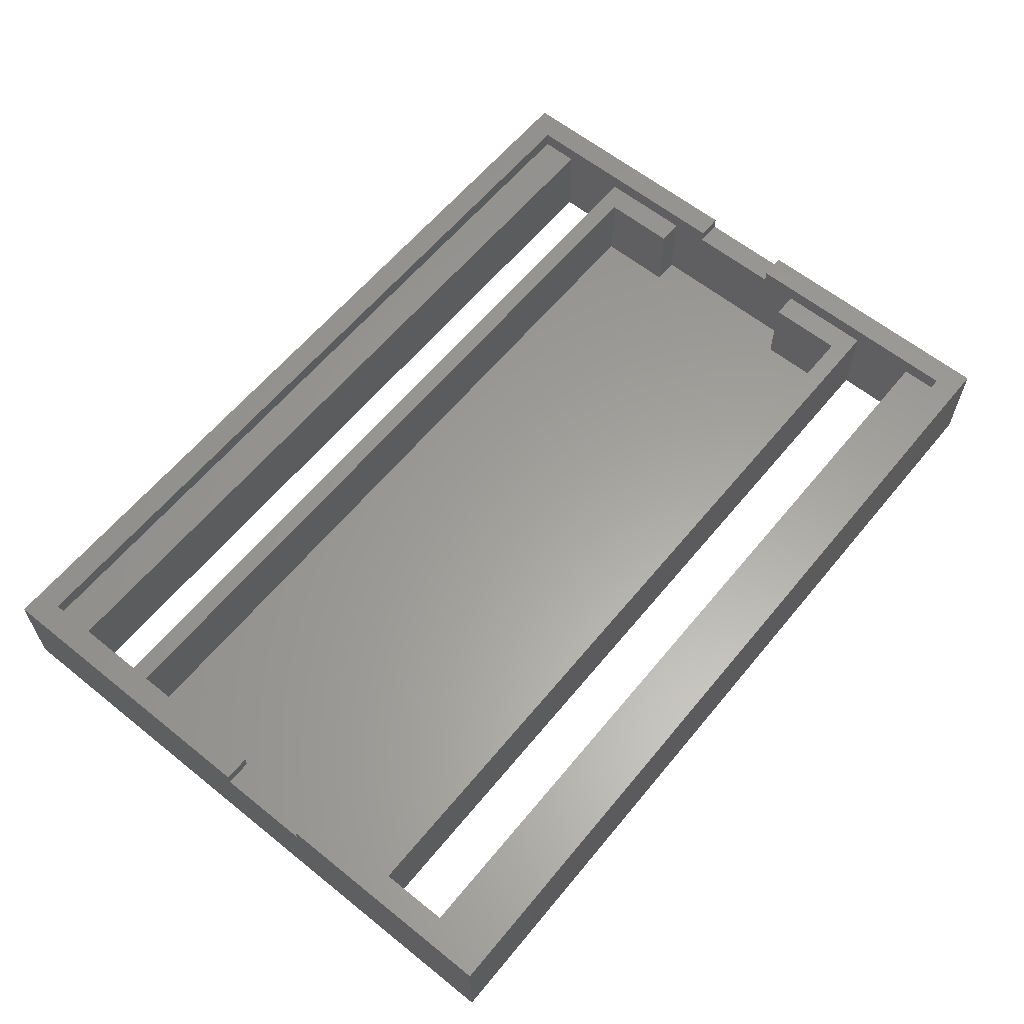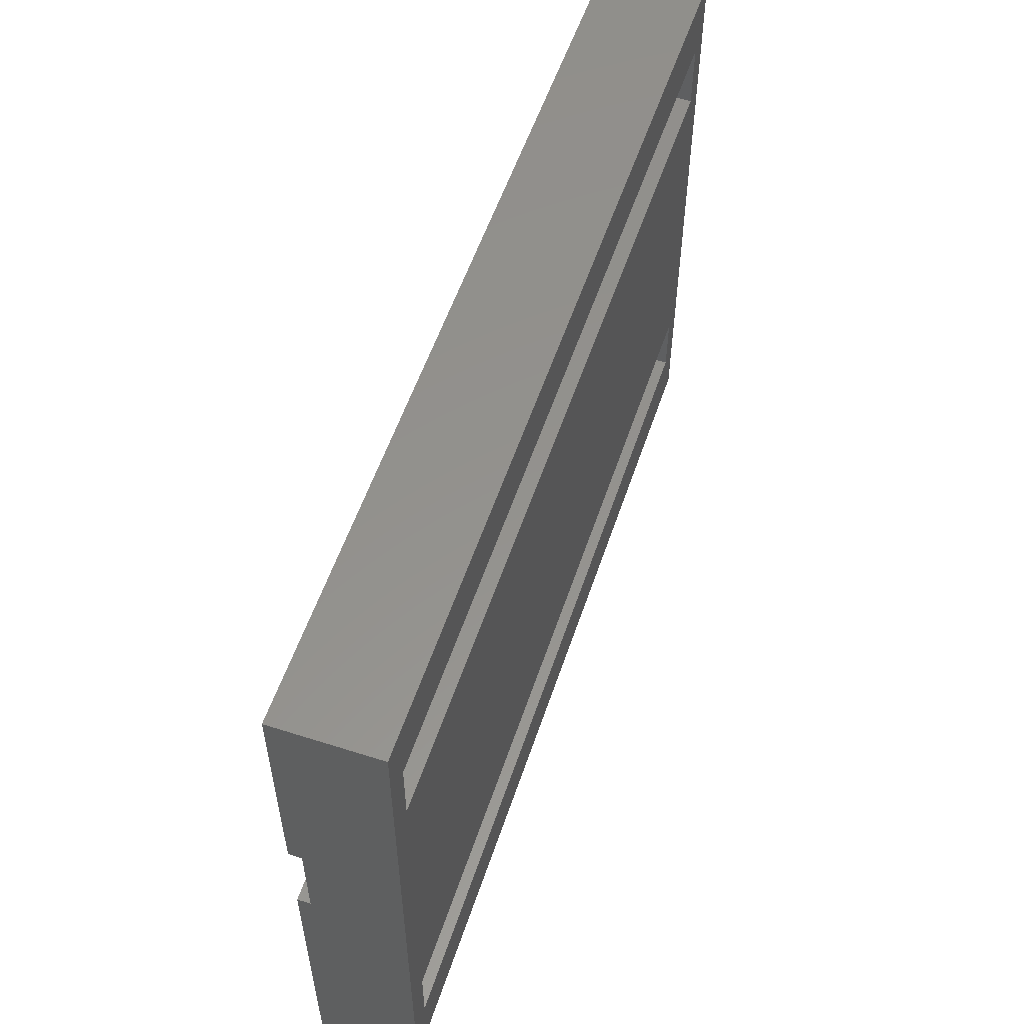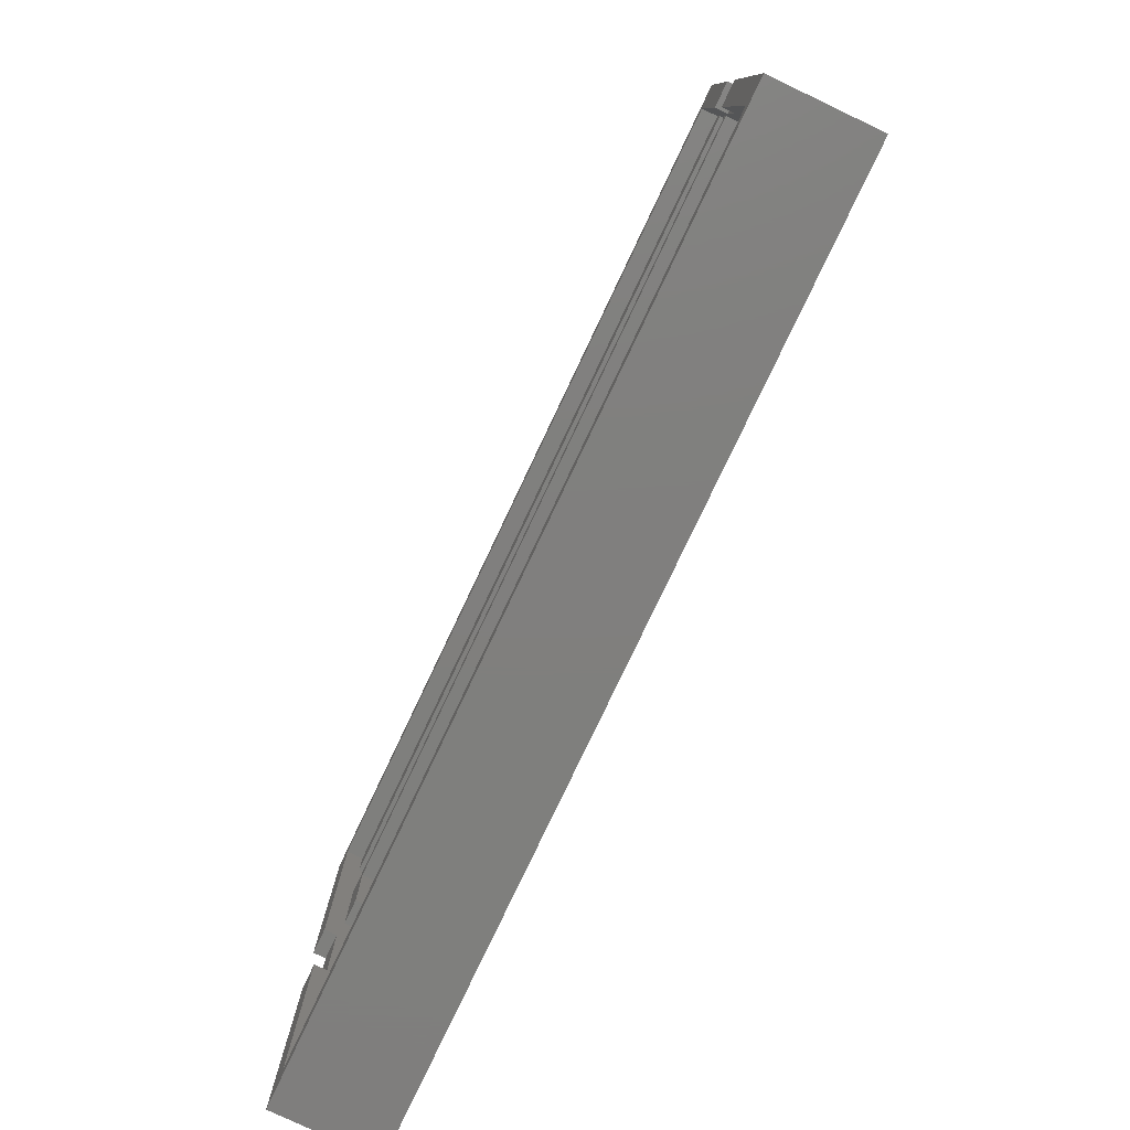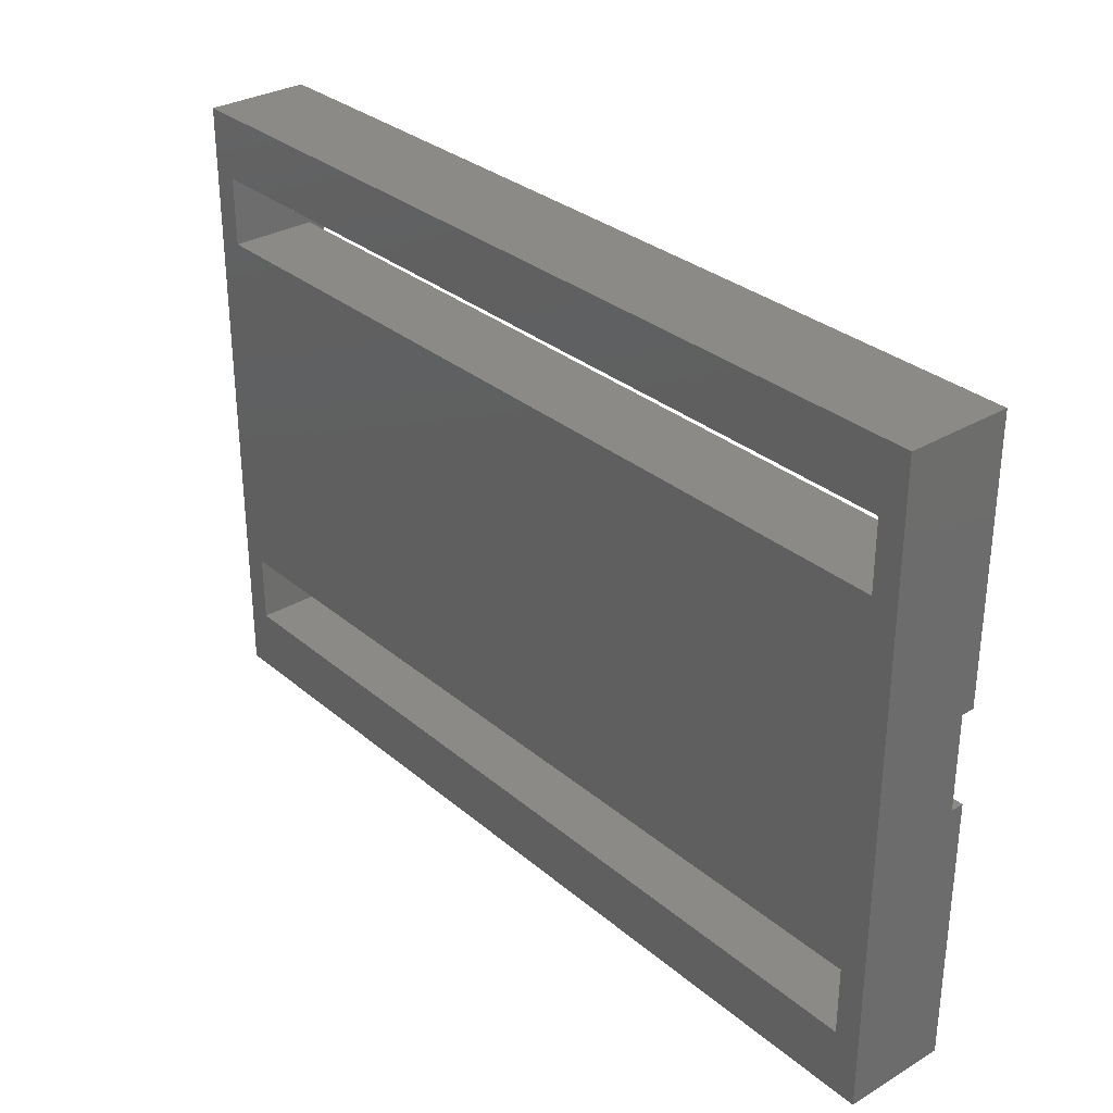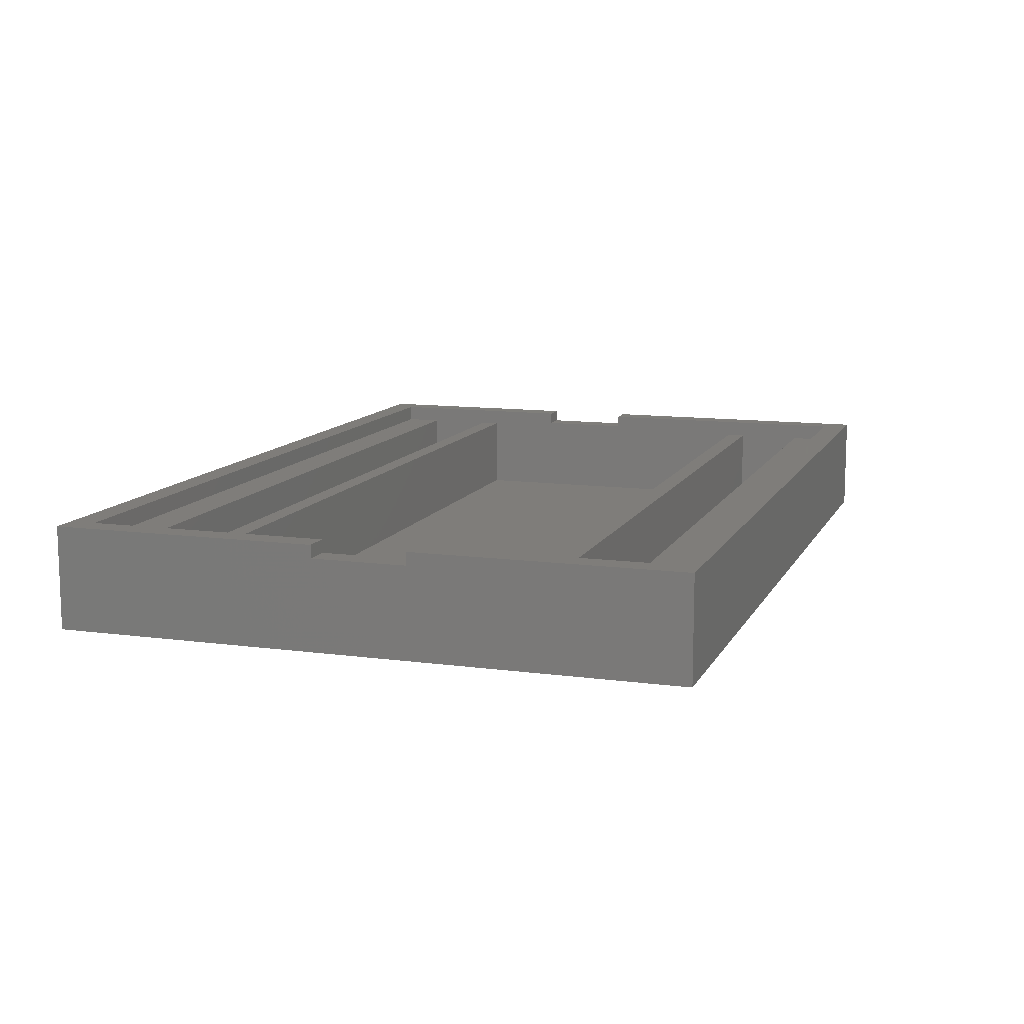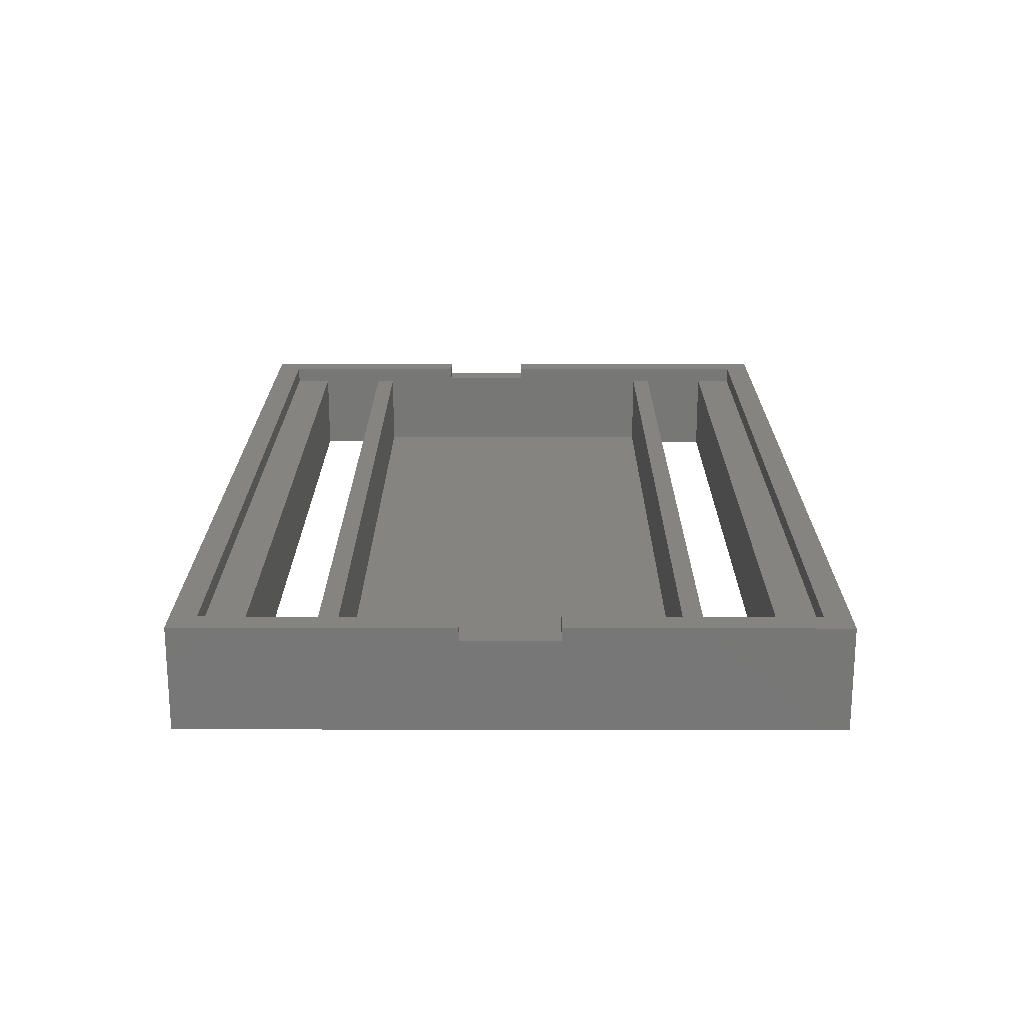
<metadata>
{"format":"stl","ext":"stl","renderer":"f3d","projection":"perspective","resolution":1024,"background":"white","views":[{"elev":61.2,"azim":129.3,"up":"+Z"},{"elev":55.8,"azim":108.5,"up":"+Y"},{"elev":-79.3,"azim":64.6,"up":"+Y"},{"elev":31.2,"azim":-130.2,"up":"+Y"},{"elev":11.3,"azim":-71.7,"up":"+Z"},{"elev":20.0,"azim":-89.8,"up":"+Z"}]}
</metadata>
<code>
# stl→obj: 64 verts, 132 faces
v 52.5 -36.75 0.0001001
v 52.5 -36.75 12
v -52.5 -36.75 0.0001001
v -52.5 -36.75 12
v 52.5 36.75 0.0001001
v 52.5 -1.25 10.5
v 52.5 36.75 12
v 52.5 9.75 12
v 52.5 9.75 10.5
v 52.5 -1.25 12
v -49.5 -29.25 0.0001001
v -52.5 36.75 0.0001001
v -49.5 -21.25 0.0001001
v 49.5 -29.25 0.0001001
v 49.5 -21.25 0.0001001
v 49.5 21.25 0.0001001
v -49.5 21.25 0.0001001
v -49.5 29.25 0.0001001
v 49.5 29.25 0.0001001
v -52.5 -5.5 10.5
v -52.5 -5.5 12
v -52.5 5.5 10.5
v -52.5 5.5 12
v -52.5 36.75 12
v -49.5 -33.75 12
v 49.5 -33.75 12
v 49.5 -1.25 12
v -49.5 -5.5 12
v 49.5 -1.25 10.5
v 49.5 9.75 10.5
v 49.5 9.75 12
v 49.5 33.75 12
v -49.5 33.75 12
v -49.5 5.5 12
v -49.5 -29.25 10
v -49.5 -21.25 10
v -49.5 5.5 10.5
v -49.5 -5.5 10.5
v -49.5 -10 10
v -49.5 10 0.7001
v -49.5 -10 0.7001
v -49.5 10 10
v -49.5 21.25 10
v -49.5 29.25 10
v -49.5 33.75 10
v -49.5 -33.75 10
v 49.5 -29.25 10
v 49.5 -21.25 10
v 49.5 29.25 10
v 49.5 33.75 10
v 49.5 21.25 10
v 49.5 19 0.7001
v 49.5 19 10
v 49.5 -19 10
v 49.5 -19 0.7001
v 49.5 -33.75 10
v -46.5 19 10
v -46.5 10 10
v -46.5 10 0.7001
v -46.5 -10 0.7001
v -46.5 -19 0.7001
v -46.5 19 0.7001
v -46.5 -10 10
v -46.5 -19 10
f 1 2 3
f 3 2 4
f 2 1 5
f 6 2 5
f 7 8 5
f 8 9 5
f 9 6 5
f 6 10 2
f 11 3 12
f 13 11 12
f 1 3 14
f 1 14 5
f 14 15 5
f 16 13 17
f 17 13 12
f 18 17 12
f 18 5 19
f 15 16 5
f 13 16 15
f 16 19 5
f 5 18 12
f 14 3 11
f 3 4 12
f 20 4 21
f 12 4 20
f 12 22 23
f 12 23 24
f 22 12 20
f 25 4 26
f 10 27 26
f 28 21 25
f 2 10 26
f 21 4 25
f 4 2 26
f 29 27 10
f 6 29 10
f 9 30 29
f 6 9 29
f 31 30 8
f 8 30 9
f 8 32 31
f 7 32 8
f 33 32 7
f 24 33 7
f 23 33 24
f 34 33 23
f 7 5 12
f 24 7 12
f 35 11 13
f 36 35 13
f 37 38 39
f 38 36 39
f 40 39 41
f 42 39 40
f 37 39 42
f 33 42 43
f 18 43 17
f 44 43 18
f 33 43 44
f 33 44 45
f 33 37 42
f 38 28 35
f 25 35 28
f 38 35 36
f 46 35 25
f 34 37 33
f 11 35 47
f 14 11 47
f 36 13 48
f 48 13 15
f 27 29 26
f 49 29 50
f 32 30 31
f 50 30 32
f 29 30 50
f 51 49 19
f 29 49 51
f 52 29 53
f 29 51 53
f 54 52 55
f 26 29 54
f 26 54 48
f 47 15 14
f 47 26 48
f 51 19 16
f 15 47 48
f 56 26 47
f 52 54 29
f 17 43 51
f 16 17 51
f 44 18 49
f 49 18 19
f 23 22 34
f 34 22 37
f 37 22 20
f 38 37 20
f 20 21 28
f 38 20 28
f 46 25 26
f 56 46 26
f 33 45 32
f 32 45 50
f 47 35 46
f 56 47 46
f 50 45 44
f 49 50 44
f 57 53 51
f 42 57 43
f 43 57 51
f 58 57 42
f 42 40 58
f 58 40 59
f 60 61 52
f 52 62 59
f 41 52 59
f 40 41 59
f 41 60 52
f 61 55 52
f 41 39 63
f 60 41 63
f 39 64 63
f 36 64 39
f 54 64 36
f 48 54 36
f 61 64 54
f 55 61 54
f 57 62 53
f 53 62 52
f 62 57 58
f 59 62 58
f 60 63 64
f 61 60 64

</code>
